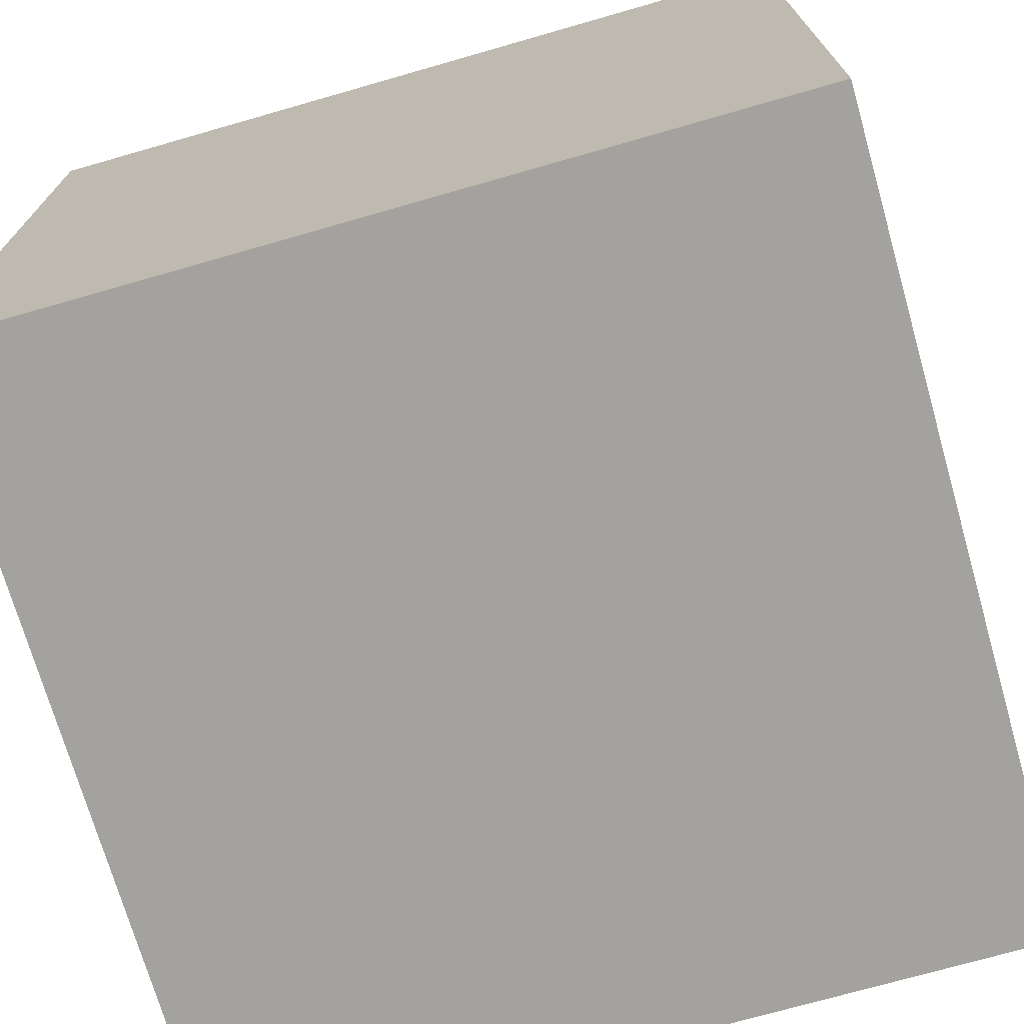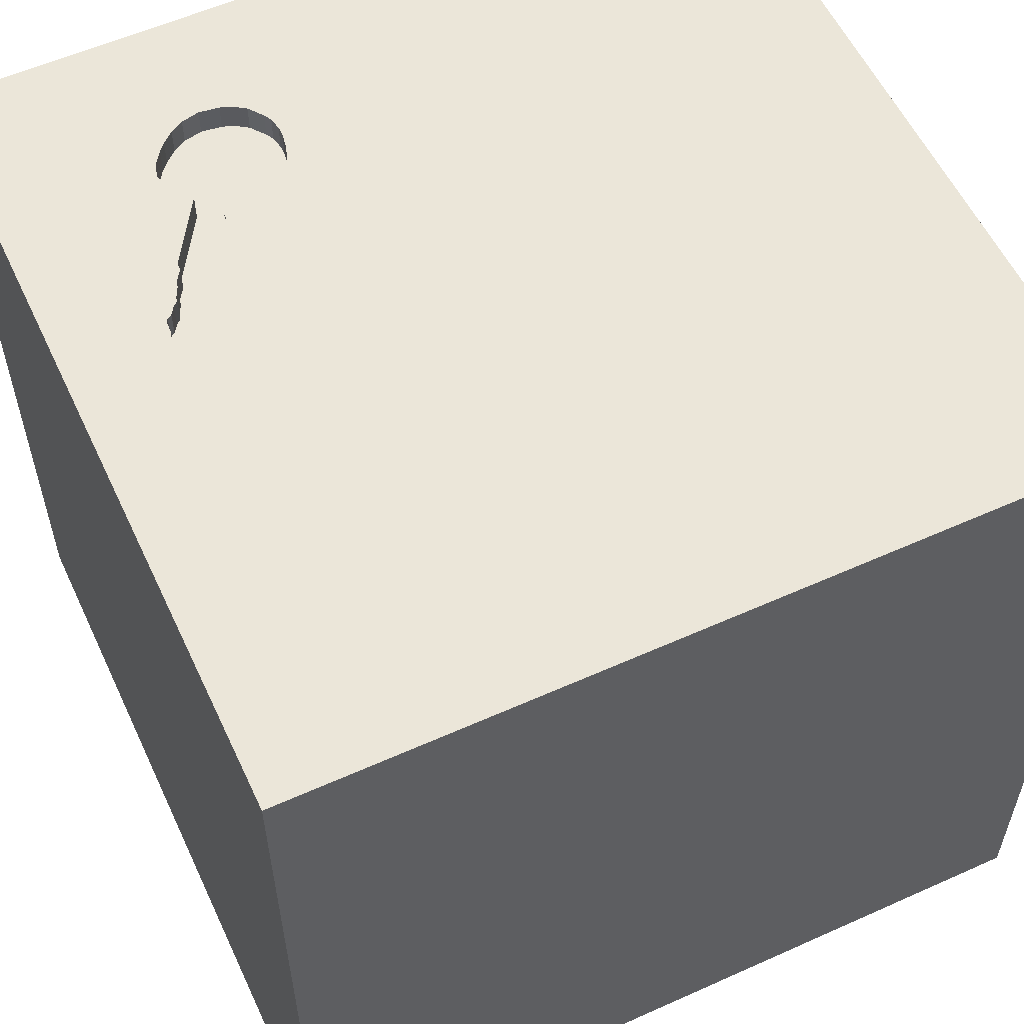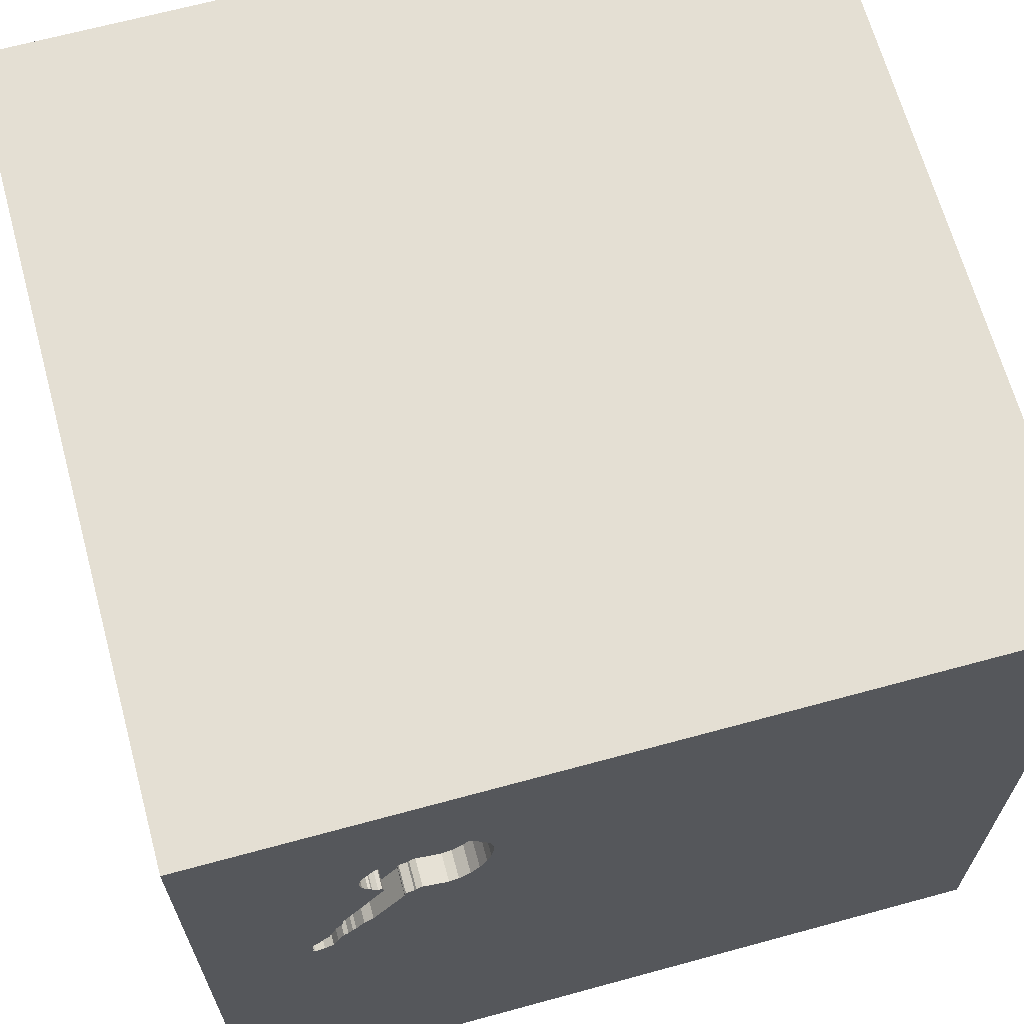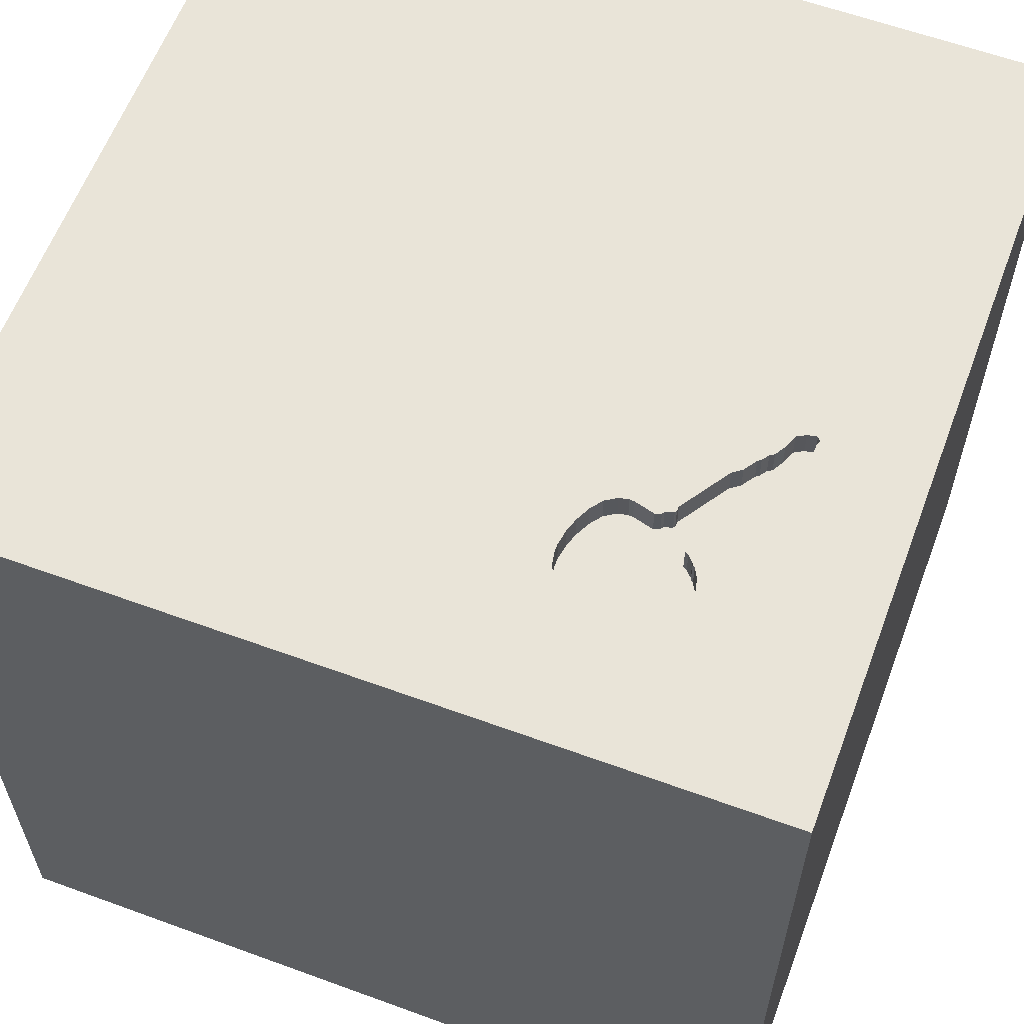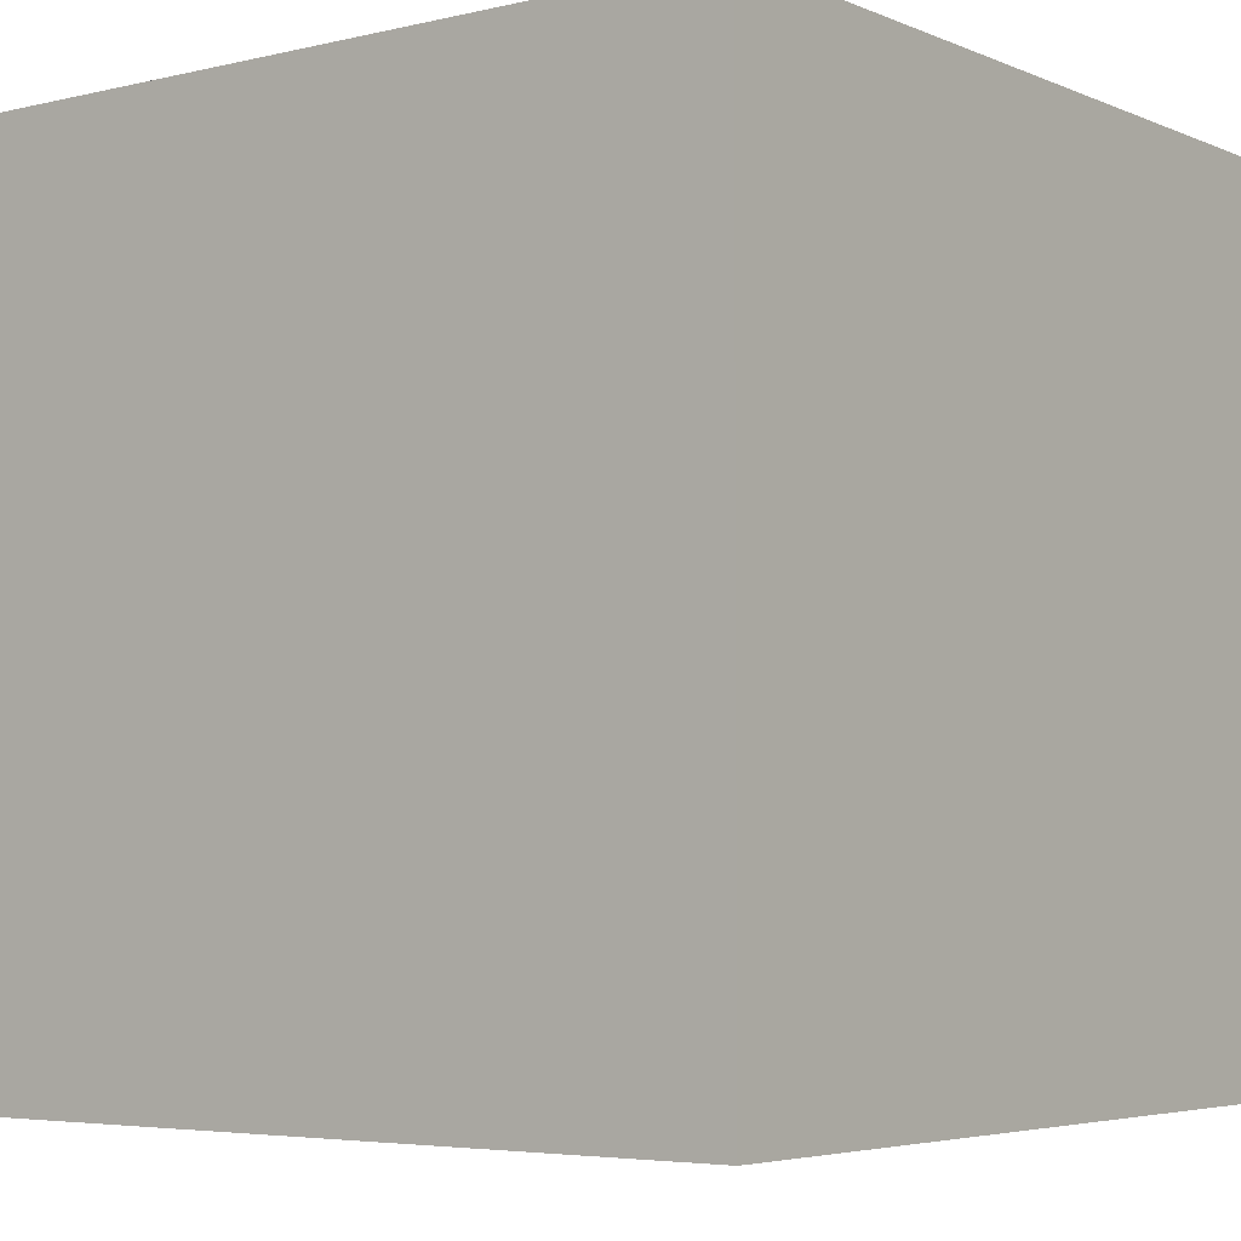
<metadata>
{"format":"obj","ext":"obj","renderer":"f3d","projection":"perspective","resolution":1024,"background":"white","views":[{"elev":-72.4,"azim":16.0,"up":"+Y"},{"elev":57.3,"azim":155.0,"up":"+Y"},{"elev":66.4,"azim":164.7,"up":"+Z"},{"elev":60.5,"azim":20.5,"up":"+Y"},{"elev":-4.6,"azim":37.3,"up":"+Y"}]}
</metadata>
<code>
o key_3
v 1.119 1.5 0.222
v 1.119 1.4 0.222
v 0.5079 1.5 0.7232
v 0.5351 1.5 1.011
v 0.5351 1.4 1.011
v 0.8486 1.5 0.7285
v 0.8572 1.5 0.7421
v -0.9635 0.2669 -1.5
v -0.8854 0.625 1.5
v -0.6771 -0 1.5
v -0.8333 1.25 1.5
v -1.12 -0.6901 1.5
v -0.8333 -1.5 -0.8854
v -1.094 -1.5 -0.02604
v -1.042 1.5 1.237
v -0.3646 1.5 -0.5599
v -0.651 1.5 -1.224
v -1.042 -1.12 -1.5
v 1.028 1.5 0.2674
v 1.028 1.4 0.2674
v 0.8772 1.5 0.959
v 0.8772 1.4 0.959
v 0.7284 1.5 0.6395
v 0.8961 1.5 0.4182
v 0.8961 1.4 0.4182
v 0.4703 1.5 0.8506
v 0.4703 1.4 0.8506
v 1.092 1.5 0.2908
v 0.9149 1.5 0.8145
v 0.3385 -1.055 1.5
v 0.04557 0.4557 -1.5
v 0.1823 0.4818 1.5
v 0.4167 -0.1562 1.5
v 0.5469 1.094 1.5
v 0.4557 -0.3255 -1.5
v 0.6771 -0.5729 1.5
v 0.1562 -1.5 -0.8333
v 0.4167 -1.5 0.2474
v 0.2604 -1.5 1.198
v -0.1302 -1.5 -1.5
v 0.638 -1.5 -1.302
v 0.1562 -1.5 -0.4167
v 0.1042 -1.5 1.5
v 0.5485 1.5 -0.2148
v 0.2083 1.5 1.276
v 0.1042 1.5 -1.5
v -0.1562 1.5 1.5
v -0.1367 1.5 0.9733
v 1.048 -0.9017 -1.5
v 0.9049 1.006 -1.5
v 0.4947 1.4 0.7504
v 0.5928 1.5 0.63
v 0.5928 1.4 0.63
v 0.7753 1.5 0.6166
v 0.7808 1.5 0.5937
v 0.7808 1.4 0.5937
v -0.3223 -1.165 -1.5
v -0.1823 -1.146 1.5
v -0.05208 -0 1.5
v -0.05208 1.094 1.5
v 0 -0.4688 1.5
v 0 -1.5 0.05208
v -0.2083 -1.5 -1.237
v -0.2669 1.5 0.2083
v 0.6434 1.5 0.6242
v 0.6434 1.4 0.6242
v 0.4947 1.5 0.7504
v 1.025 1.5 0.4153
v 1.025 1.4 0.4153
v 0.8838 1.5 0.7668
v 1.113 0.1172 -1.5
v 1.25 0.1432 1.5
v 1.12 1.094 1.5
v 1.198 -0.625 1.5
v 1.185 -1.5 -1.016
v 1.042 -1.5 0.4297
v 1.094 -1.5 -0.02604
v 1.172 -1.5 -0.4688
v 1.5 -1.5 1.5
v 1.302 1.5 0.4688
v 1.25 1.5 -0.1042
v 1.094 1.5 1.133
v 0.9976 1.5 0.4802
v 1.068 1.5 -0.8724
v 1.029 -1.25 1.5
v 1.079 1.5 0.2019
v 0.7616 1.5 1.051
v 0.8876 1.5 0.776
v 0.8876 1.4 0.776
v 1.006 1.5 0.3056
v 1.006 1.4 0.3056
v 0.4798 1.5 0.797
v 0.4798 1.4 0.797
v 0.4797 1.5 0.9303
v 1.054 1.5 0.348
v 1.092 1.4 0.2908
v -0.3906 1.12 -1.5
v -0.4687 -1.5 0.1823
v -0.4427 -1.5 1.224
v -0.3776 -1.5 -0.6445
v -0.3906 -1.5 0.7292
v -0.4557 0.651 1.5
v -0.6771 -1.172 1.5
v -0.4427 -0.5469 1.5
v -1.5 -1.055 0.5469
v -1.5 -0.599 -1.224
v -1.5 -0.8333 1.5
v -1.5 0.599 0.4557
v -1.5 0.625 -0.07812
v -1.5 0.4688 1.003
v -1.5 0.2083 -0.4557
v -1.5 -0.1562 -1.5
v -1.5 0.1562 1.5
v -1.5 0.2214 -1.172
v -1.5 -0.1693 0.4687
v -1.5 -0.05208 -0
v -1.5 -0.1823 1.146
v -1.5 1.25 0.2083
v -1.5 1.302 -0.638
v -1.5 0.9896 -1.263
v -1.5 1.016 1.12
v -1.5 -0.625 0.1562
v -1.5 -0.625 1.042
v -1.5 -0.4427 -0.6315
v -1.5 -1.5 -0.8333
v -1.5 -1.5 0.1562
v -1.5 -1.5 1.5
v -1.5 -1.5 -1.5
v -1.5 0.7292 -0.7812
v -1.5 0.8333 -1.5
v -1.5 1.5 -0.8333
v -1.5 1.5 0.1302
v -1.5 1.5 1.5
v -1.5 -1.185 -1.016
v -1.5 -1.198 0.1042
v -1.5 -1.198 -0.3906
v 1.116 1.5 0.2703
v 1.047 1.5 0.22
v 1.047 1.4 0.22
v 1.074 1.5 0.3183
v 0.7753 1.4 0.6166
v 0.9292 1.5 0.3939
v 0.9985 1.5 0.4542
v 0.625 -1.5 -0.625
v 0.8333 -1.5 -1.5
v 0.8333 -1.5 0.8594
v 0.5203 1.5 0.6977
v 0.3841 1.5 -1.159
v 0.8333 1.5 1.5
v 0.552 1.5 0.6557
v 0.6214 1.5 1.056
v 0.6214 1.4 1.056
v 0.9602 1.5 0.3482
v 0.9602 1.4 0.3482
v 0.8101 1.5 1.024
v 0.8101 1.4 1.024
v 0.864 1.5 0.7467
v 0.864 1.4 0.7467
v 1.5 -1.5 -1.5
v 0.7391 1.5 0.6355
v 0.7391 1.4 0.6355
v 1.5 -0.4329 0.9212
v 1.5 -0.8333 -1.5
v 1.5 0.4036 -0.9896
v 1.5 0.4036 -0.1009
v 1.5 0.1562 1.276
v 1.5 0.1302 -1.5
v 1.5 -0.1562 1.5
v 1.5 -0.3906 -0.3255
v 1.5 0.9961 0.9261
v 1.5 1.211 -0.3906
v 1.5 1.5 -1.5
v 1.5 1.029 -1.276
v 1.5 -0.3906 -1.12
v 1.5 -1.5 -0.8333
v 1.5 -1.5 0.1302
v 1.5 0.8333 1.5
v 1.5 1.5 -0.8333
v 1.5 1.5 0.1302
v 1.5 1.5 1.5
v 1.5 -1.172 -0.7292
v 1.5 -1.224 0.5339
v 0.6273 1.5 0.6233
v 0.6273 1.4 0.6233
v 1.079 1.4 0.2019
v -1.276 -0.03906 1.5
v -1.5 1.5 -1.5
v -1.211 -1.5 -0.651
v -1.198 -1.5 0.3646
v -1.198 -1.5 0.8073
v -1.302 0.7812 1.5
v -1.224 1.5 -0.599
v -1.159 1.5 0.3385
v -1.087 -0.4297 -1.5
v 1.108 1.5 0.2817
v 0.9149 1.4 0.8145
v 0.7453 1.5 0.6264
v 0.5832 1.5 1.044
v 0.5832 1.4 1.044
v 1.032 1.5 0.4
v 1.032 1.4 0.4
v 0.8525 1.5 0.9857
v 0.9253 1.5 0.8582
v 0.9253 1.4 0.8582
v 0.4797 1.4 0.9303
v 1.032 1.5 0.39
v 1.032 1.4 0.39
v -0.4167 -0.4427 -1.5
v 0.7422 1.5 0.631
v 0.8503 1.5 0.7374
v 0.8503 1.4 0.7374
v 0.7168 1.5 0.6438
v 0.7168 1.4 0.6438
v 0.4708 1.5 0.8843
v 0.4708 1.4 0.8843
v 1.116 1.4 0.2703
v 0.8333 0.2083 1.5
v 0.8525 1.4 0.9857
v 0.8967 1.5 0.7822
v 0.8967 1.4 0.7822
v 0.9292 1.4 0.3939
v 0.7453 1.4 0.6264
v 0.9143 1.5 0.9041
v 0.6949 1.5 1.066
v 0.6949 1.4 1.066
v 0.552 1.4 0.6557
v 1.054 1.5 0.3381
v 1.054 1.4 0.3381
v 0.9895 1.5 0.3146
v 0.9895 1.4 0.3147
v 0.7616 1.4 1.051
v 0.9725 1.5 0.3398
v 1.108 1.4 0.2817
v 0.9725 1.4 0.3398
v 0.5362 1.5 0.6767
v 0.8466 1.5 0.7182
v 0.8466 1.4 0.7182
v 0.9143 1.4 0.9041
v 0.4949 1.5 0.9572
v 1.114 1.5 0.1952
v 1.114 1.4 0.1952
v 0.9976 1.4 0.4802
v 0.7799 1.5 0.6098
v 0.7799 1.4 0.6098
v 1.054 1.4 0.348
v 0.5203 1.4 0.6977
v 1.124 1.5 0.2091
v 1.074 1.4 0.3183
v 0.8838 1.4 0.7668
v 0.9985 1.4 0.4542
v 1.124 1.4 0.2091
v 0.4949 1.4 0.9572
f 127 12 107
f 107 123 127
f 127 105 126
f 126 190 127
f 43 103 127
f 99 43 127
f 113 123 107
f 12 113 107
f 113 117 123
f 105 135 126
f 190 99 127
f 43 58 103
f 12 186 113
f 123 105 127
f 126 189 190
f 190 101 99
f 103 12 127
f 126 14 189
f 58 104 103
f 104 12 103
f 135 136 126
f 189 101 190
f 189 98 101
f 99 39 43
f 113 110 117
f 117 115 123
f 123 115 105
f 43 30 58
f 12 10 186
f 115 122 105
f 122 135 105
f 136 125 126
f 126 188 14
f 104 10 12
f 125 188 126
f 14 98 189
f 101 39 99
f 58 61 104
f 186 191 113
f 110 115 117
f 79 30 43
f 30 61 58
f 113 121 110
f 136 134 125
f 39 79 43
f 79 85 30
f 10 9 186
f 186 9 191
f 133 121 113
f 122 136 135
f 191 133 113
f 110 108 115
f 115 116 122
f 122 124 136
f 146 79 39
f 30 36 61
f 104 59 10
f 14 100 98
f 98 62 101
f 101 38 39
f 61 59 104
f 188 100 14
f 38 146 39
f 85 36 30
f 10 102 9
f 116 124 122
f 124 134 136
f 134 128 125
f 125 128 188
f 59 102 10
f 13 100 188
f 62 38 101
f 36 33 61
f 108 116 115
f 33 59 61
f 9 11 191
f 11 133 191
f 108 109 116
f 116 111 124
f 124 106 134
f 128 13 188
f 100 62 98
f 85 74 36
f 59 32 102
f 121 108 110
f 100 42 62
f 38 76 146
f 109 111 116
f 106 128 134
f 13 63 100
f 33 32 59
f 102 11 9
f 121 118 108
f 42 38 62
f 162 79 182
f 36 217 33
f 100 37 42
f 146 76 79
f 79 74 85
f 193 133 15
f 111 114 124
f 106 112 128
f 128 63 13
f 79 168 74
f 74 72 36
f 32 60 102
f 102 60 11
f 11 47 133
f 48 193 15
f 133 118 121
f 118 109 108
f 114 106 124
f 18 128 112
f 42 144 38
f 38 77 76
f 162 168 79
f 72 217 36
f 217 32 33
f 15 133 47
f 64 193 48
f 133 132 118
f 194 18 112
f 63 37 100
f 48 15 47
f 193 132 133
f 208 18 194
f 57 128 18
f 128 40 63
f 76 176 79
f 168 72 74
f 60 47 11
f 109 129 111
f 208 57 18
f 57 40 128
f 37 144 42
f 144 77 38
f 182 79 176
f 129 114 111
f 114 112 106
f 217 34 32
f 34 60 32
f 118 119 109
f 8 194 112
f 8 208 194
f 77 176 76
f 166 168 162
f 45 48 47
f 119 129 109
f 31 208 8
f 35 57 208
f 63 41 37
f 144 78 77
f 169 162 182
f 31 35 208
f 41 144 37
f 165 162 169
f 217 73 34
f 132 119 118
f 144 75 78
f 72 73 217
f 34 47 60
f 192 193 64
f 192 132 193
f 40 41 63
f 78 176 77
f 44 64 48
f 44 16 64
f 16 192 64
f 119 120 129
f 49 40 57
f 181 182 176
f 181 169 182
f 165 170 162
f 170 166 162
f 132 131 119
f 129 120 114
f 114 130 112
f 35 49 57
f 41 75 144
f 168 177 72
f 34 149 47
f 239 94 48
f 67 3 48
f 192 131 132
f 120 130 114
f 8 112 130
f 40 145 41
f 78 175 176
f 166 177 168
f 45 47 149
f 4 239 48
f 48 45 4
f 92 67 48
f 48 94 214
f 26 92 48
f 48 214 26
f 147 44 48
f 48 3 147
f 148 16 44
f 49 145 40
f 75 175 78
f 181 176 175
f 170 177 166
f 82 45 149
f 45 151 198
f 45 198 4
f 44 147 235
f 44 235 150
f 52 183 44
f 44 150 52
f 31 8 97
f 71 35 31
f 164 165 169
f 177 73 72
f 73 149 34
f 45 82 87
f 224 151 45
f 45 87 224
f 65 212 23
f 44 183 65
f 44 65 23
f 17 192 16
f 187 8 130
f 50 71 31
f 164 169 174
f 171 170 165
f 155 87 82
f 82 21 202
f 202 155 82
f 55 24 44
f 44 23 160
f 160 209 197
f 44 160 197
f 243 55 44
f 197 54 243
f 44 197 243
f 84 148 44
f 131 120 119
f 97 8 187
f 50 31 97
f 71 49 35
f 174 169 181
f 173 171 165
f 83 88 219
f 223 21 82
f 83 219 29
f 203 223 82
f 203 82 83
f 83 29 203
f 44 24 142
f 187 131 192
f 145 75 41
f 173 165 164
f 83 6 210
f 210 7 157
f 70 88 83
f 83 210 157
f 83 157 70
f 44 142 153
f 232 229 44
f 44 153 232
f 148 17 16
f 17 187 192
f 177 180 73
f 180 149 73
f 83 236 6
f 44 229 90
f 28 140 80
f 44 90 19
f 195 28 80
f 44 19 138
f 137 195 80
f 81 44 138
f 137 80 81
f 81 138 86
f 247 1 137
f 81 86 240
f 247 137 81
f 81 240 247
f 84 44 81
f 131 187 120
f 120 187 130
f 68 143 80
f 95 206 200
f 200 68 80
f 140 227 95
f 95 200 80
f 80 140 95
f 159 145 49
f 145 159 75
f 75 159 175
f 170 180 177
f 82 149 180
f 80 83 82
f 83 80 143
f 172 148 84
f 46 17 148
f 46 50 97
f 181 175 159
f 178 171 173
f 179 170 171
f 180 80 82
f 179 81 80
f 178 84 81
f 172 46 148
f 46 187 17
f 46 97 187
f 172 50 46
f 172 71 50
f 163 49 71
f 163 159 49
f 163 174 181
f 167 164 174
f 172 173 164
f 172 178 173
f 178 179 171
f 179 180 170
f 179 80 180
f 178 81 179
f 172 84 178
f 172 167 71
f 167 163 71
f 163 181 159
f 167 174 163
f 172 164 167
f 252 27 215
f 152 27 252
f 205 252 215
f 215 27 214
f 93 27 152
f 152 252 5
f 94 239 252
f 252 205 94
f 205 215 94
f 26 214 27
f 214 94 215
f 27 93 26
f 152 211 93
f 152 5 199
f 5 252 4
f 239 4 252
f 92 26 93
f 231 211 152
f 211 213 93
f 152 199 151
f 4 198 199
f 199 5 4
f 67 92 93
f 93 51 67
f 156 211 231
f 152 225 231
f 211 237 213
f 51 93 213
f 198 151 199
f 218 211 156
f 156 231 155
f 151 224 225
f 225 152 151
f 231 225 87
f 6 236 237
f 237 211 6
f 161 213 237
f 213 246 51
f 51 246 3
f 3 67 51
f 211 218 22
f 218 156 202
f 87 155 231
f 155 202 156
f 224 87 225
f 211 210 6
f 236 83 237
f 23 212 213
f 213 161 23
f 161 237 141
f 213 66 246
f 147 3 246
f 89 211 22
f 22 218 21
f 202 21 218
f 7 210 211
f 211 158 7
f 242 237 83
f 161 160 23
f 212 65 213
f 141 222 161
f 244 141 237
f 66 213 65
f 66 226 246
f 246 226 235
f 235 147 246
f 158 211 89
f 89 22 238
f 157 7 158
f 237 242 56
f 209 160 161
f 161 222 209
f 222 141 197
f 141 244 54
f 56 244 237
f 65 183 66
f 66 53 226
f 150 235 226
f 89 249 158
f 89 238 196
f 21 223 238
f 238 22 21
f 70 157 158
f 158 249 70
f 25 56 242
f 250 242 83
f 83 143 250
f 197 209 222
f 54 197 141
f 243 54 244
f 55 243 244
f 244 56 55
f 184 66 183
f 53 66 184
f 226 53 150
f 249 89 70
f 89 196 220
f 204 196 238
f 56 25 24
f 24 55 56
f 250 25 242
f 143 68 250
f 183 52 184
f 53 184 52
f 52 150 53
f 88 70 89
f 89 220 219
f 219 88 89
f 29 219 220
f 220 196 29
f 196 204 29
f 223 203 204
f 204 238 223
f 25 250 221
f 69 250 68
f 203 29 204
f 142 24 25
f 25 221 142
f 250 69 221
f 68 200 69
f 221 69 154
f 201 69 200
f 221 154 142
f 207 154 69
f 207 69 201
f 153 142 154
f 207 234 154
f 200 206 207
f 207 201 200
f 154 234 153
f 245 234 207
f 206 95 207
f 232 153 234
f 234 245 230
f 245 207 95
f 234 230 232
f 245 228 230
f 229 232 230
f 95 227 228
f 228 245 95
f 228 91 230
f 230 91 90
f 90 229 230
f 227 140 228
f 248 91 228
f 248 228 140
f 91 248 20
f 19 90 91
f 91 20 19
f 140 28 248
f 248 96 20
f 96 248 28
f 20 96 139
f 20 139 19
f 28 195 96
f 139 96 216
f 138 19 139
f 233 96 195
f 185 139 216
f 216 96 233
f 86 138 139
f 139 185 86
f 2 185 216
f 195 137 216
f 216 233 195
f 2 241 185
f 137 1 2
f 2 216 137
f 185 241 86
f 241 2 251
f 240 86 241
f 247 240 241
f 241 251 247
f 1 247 251
f 251 2 1

</code>
